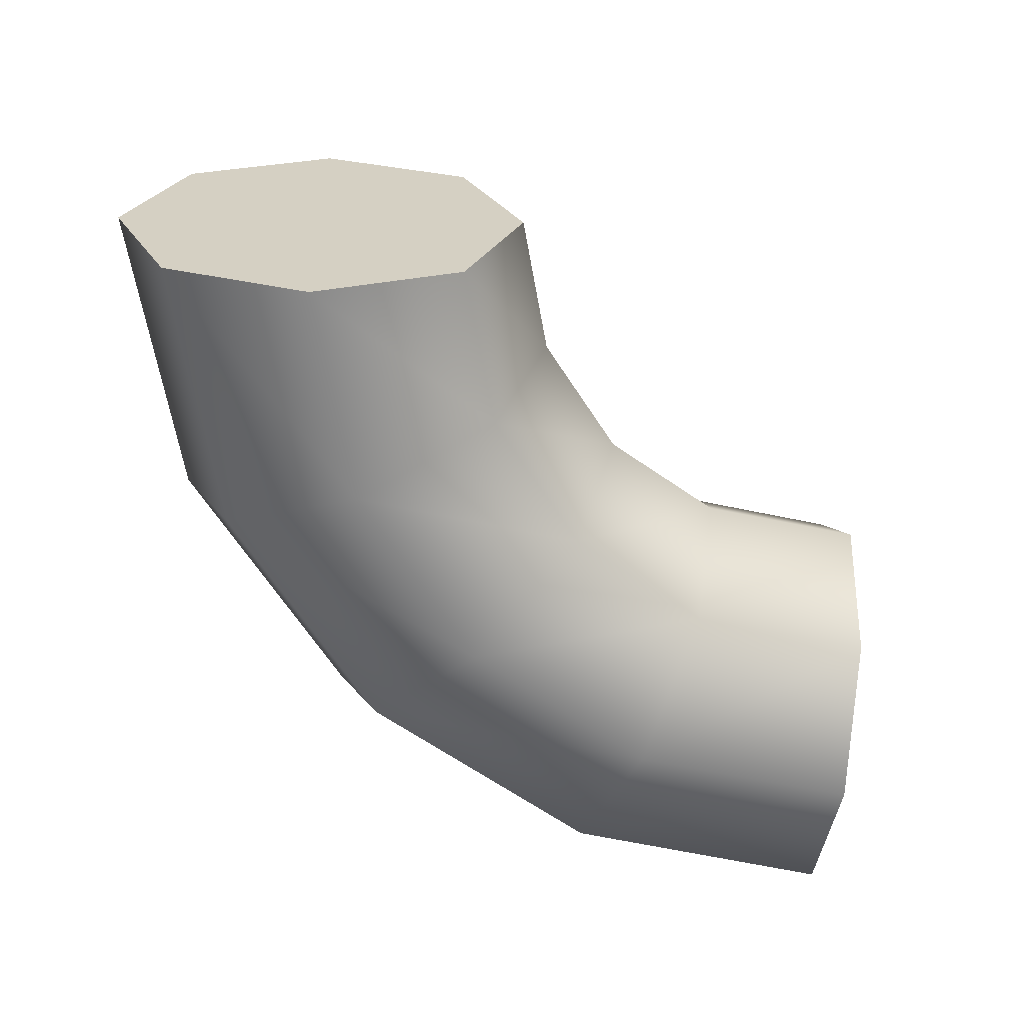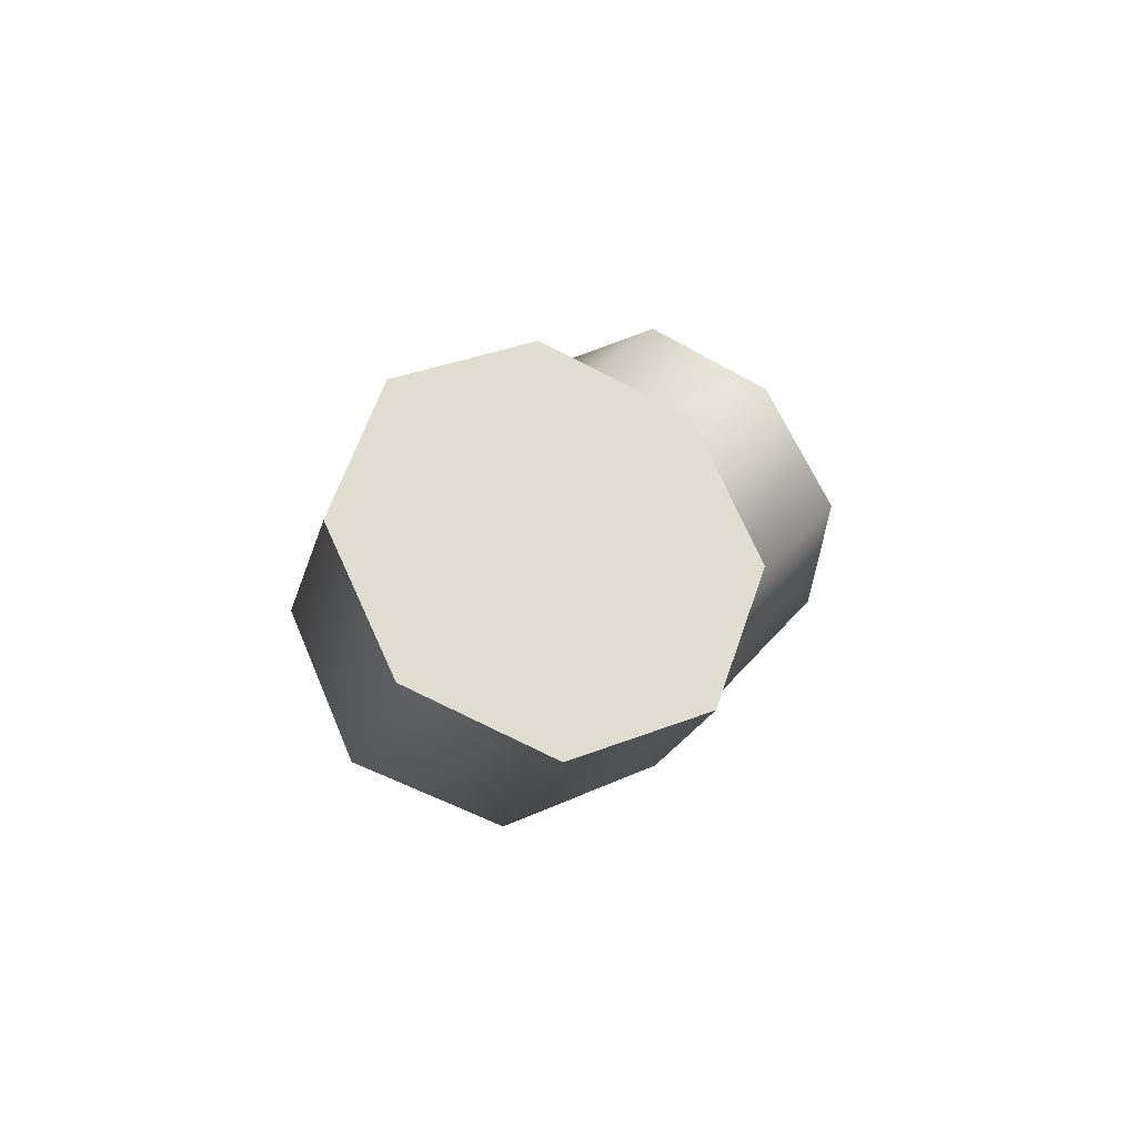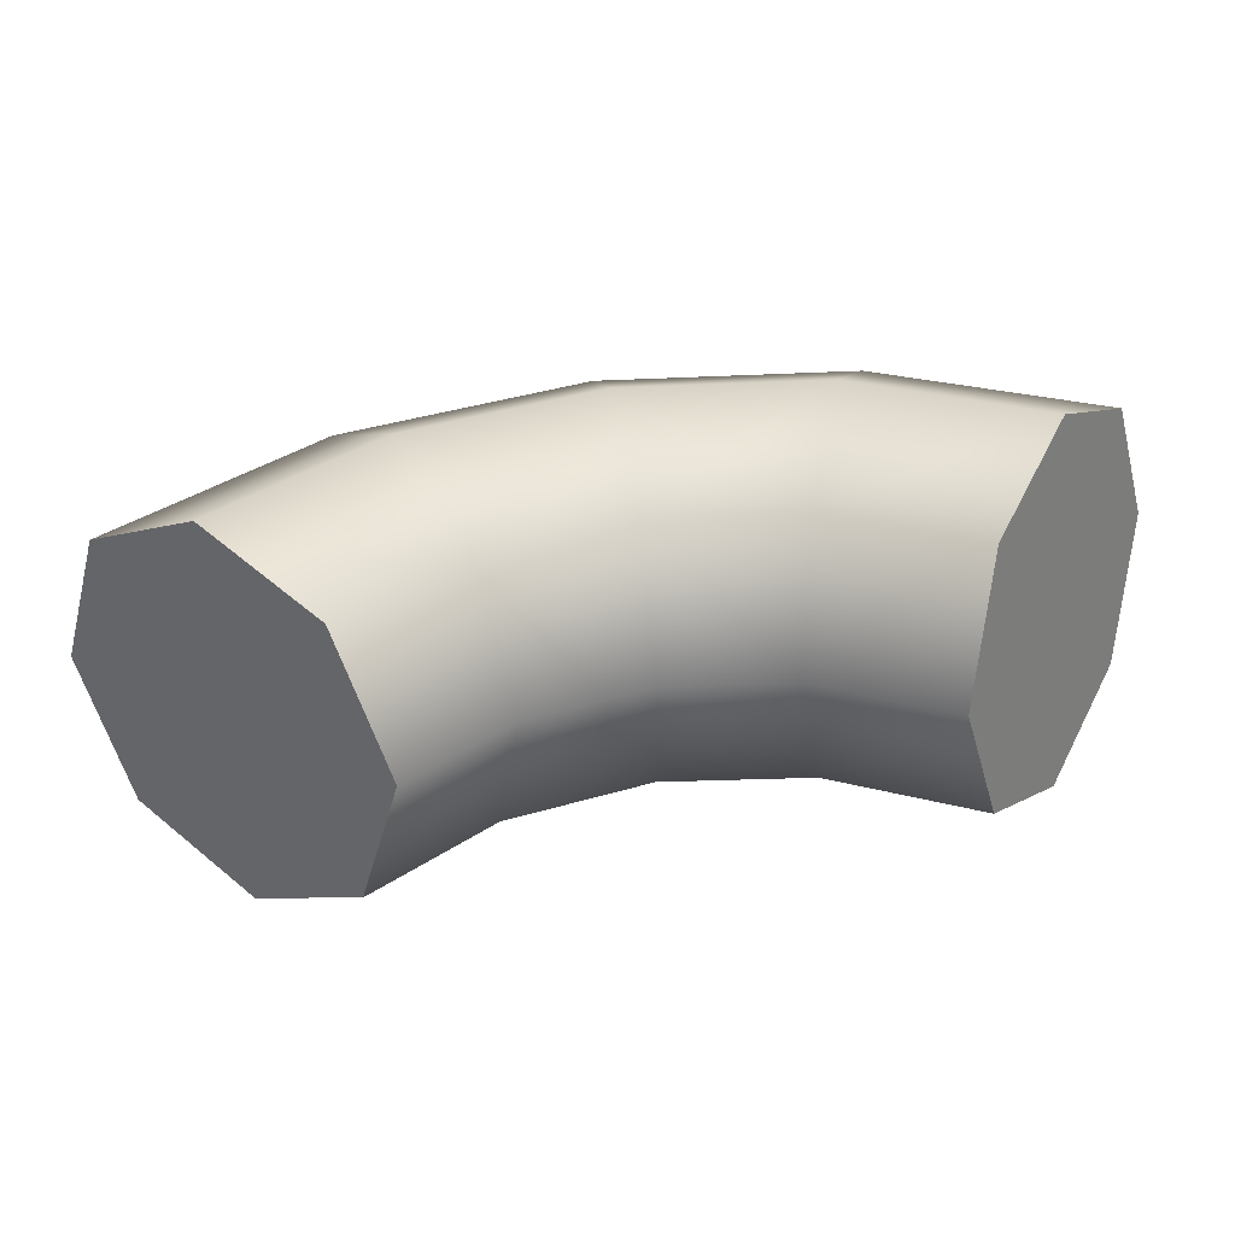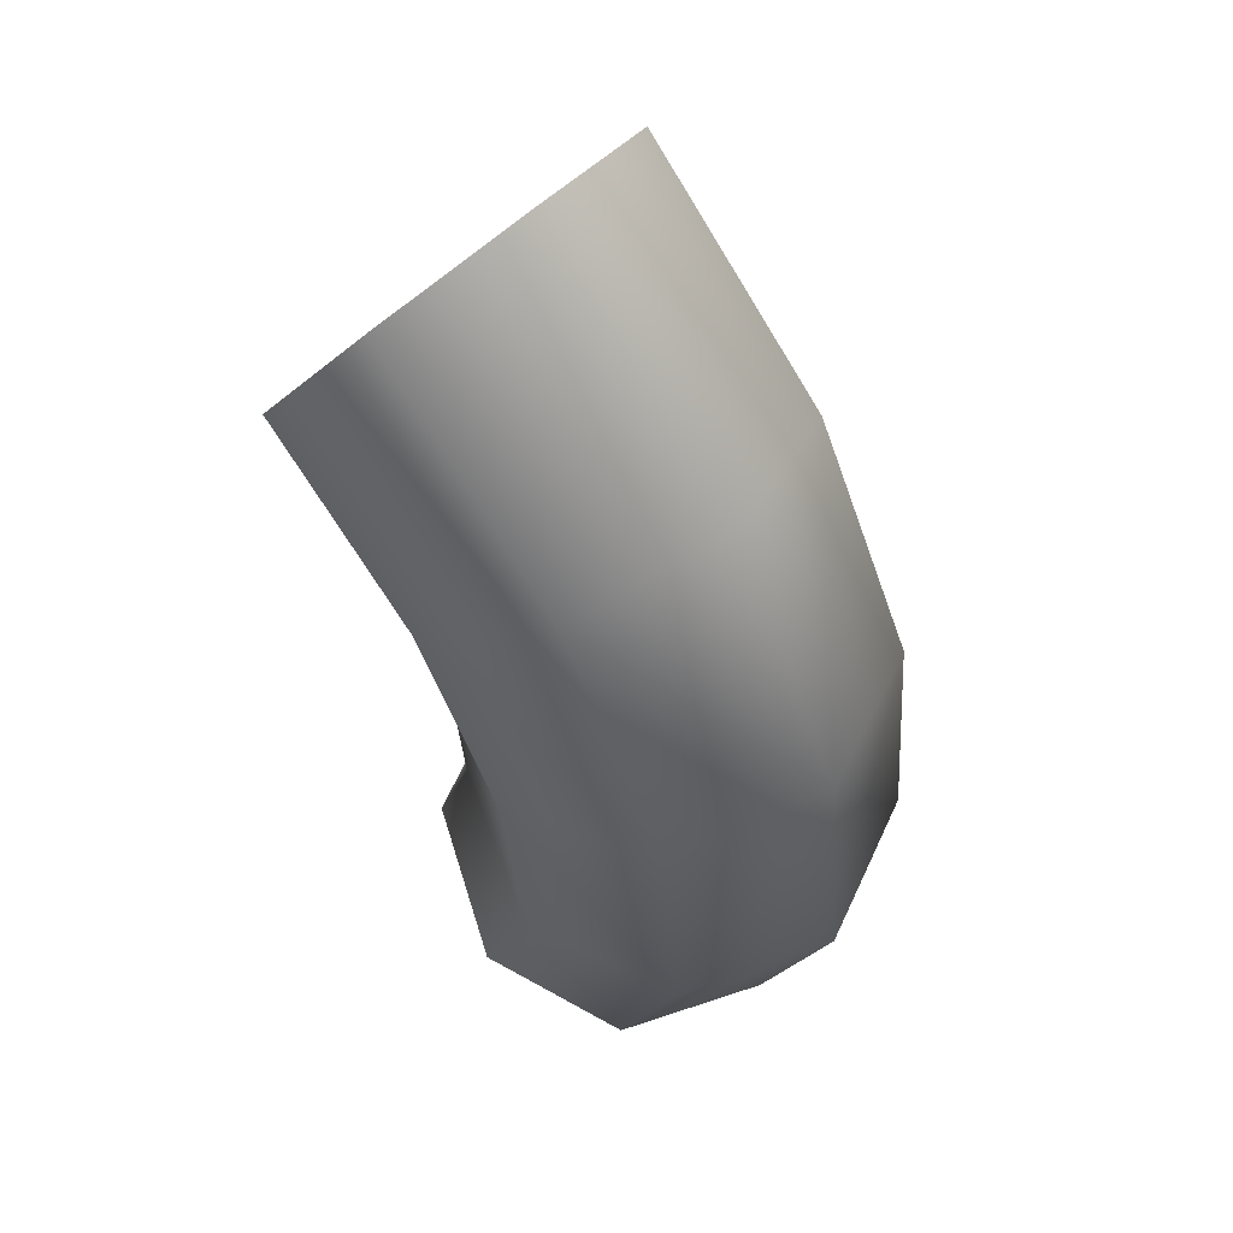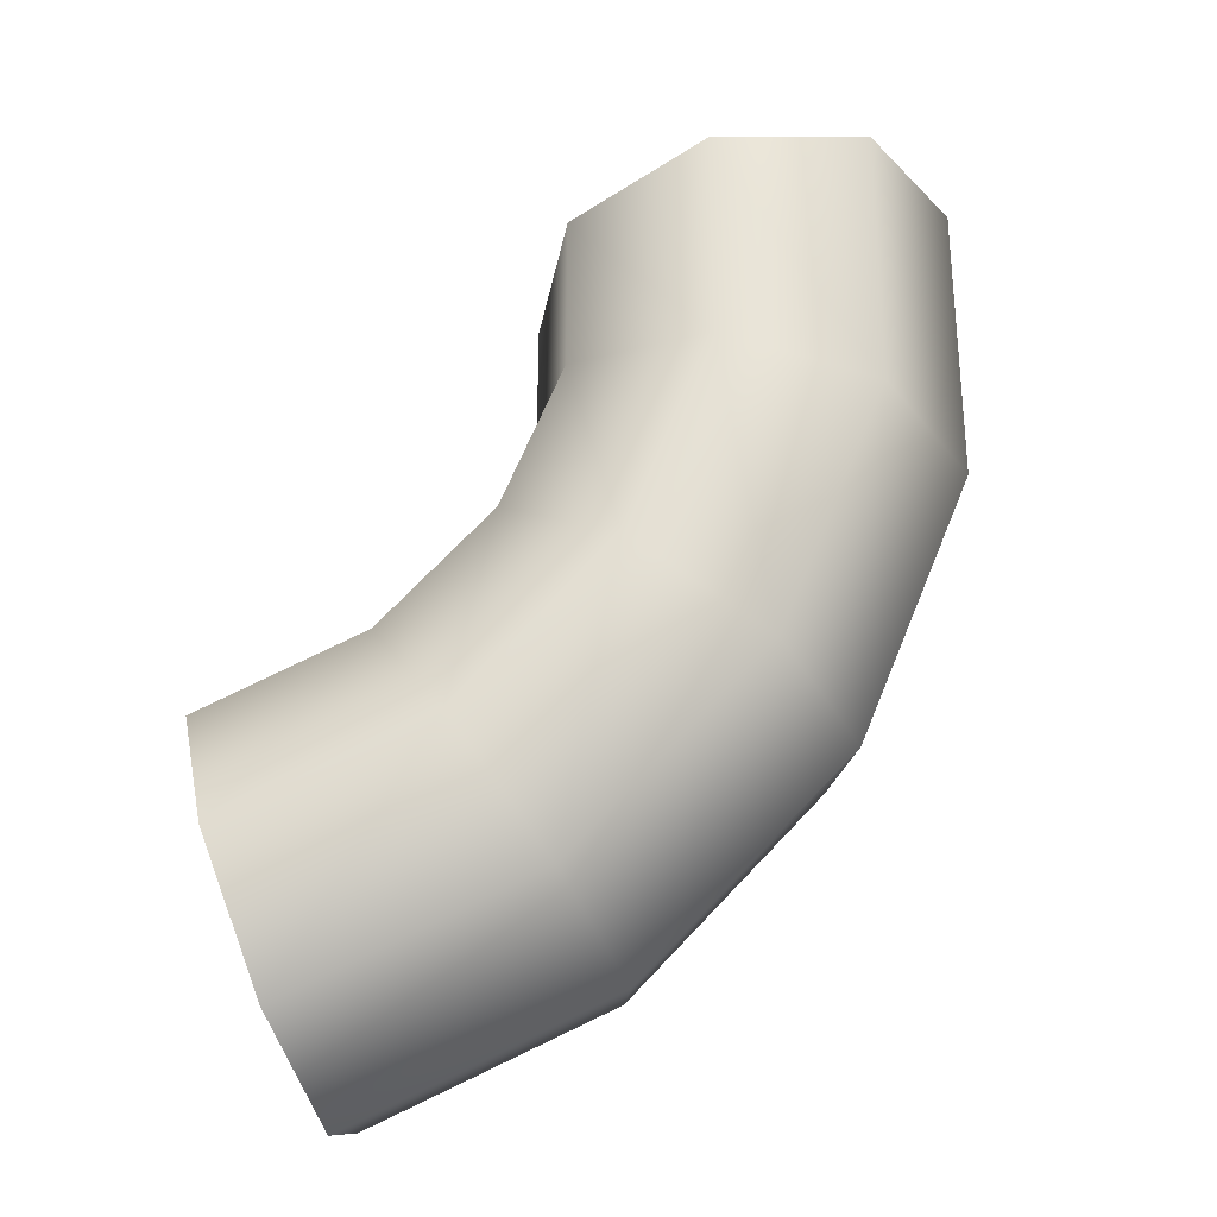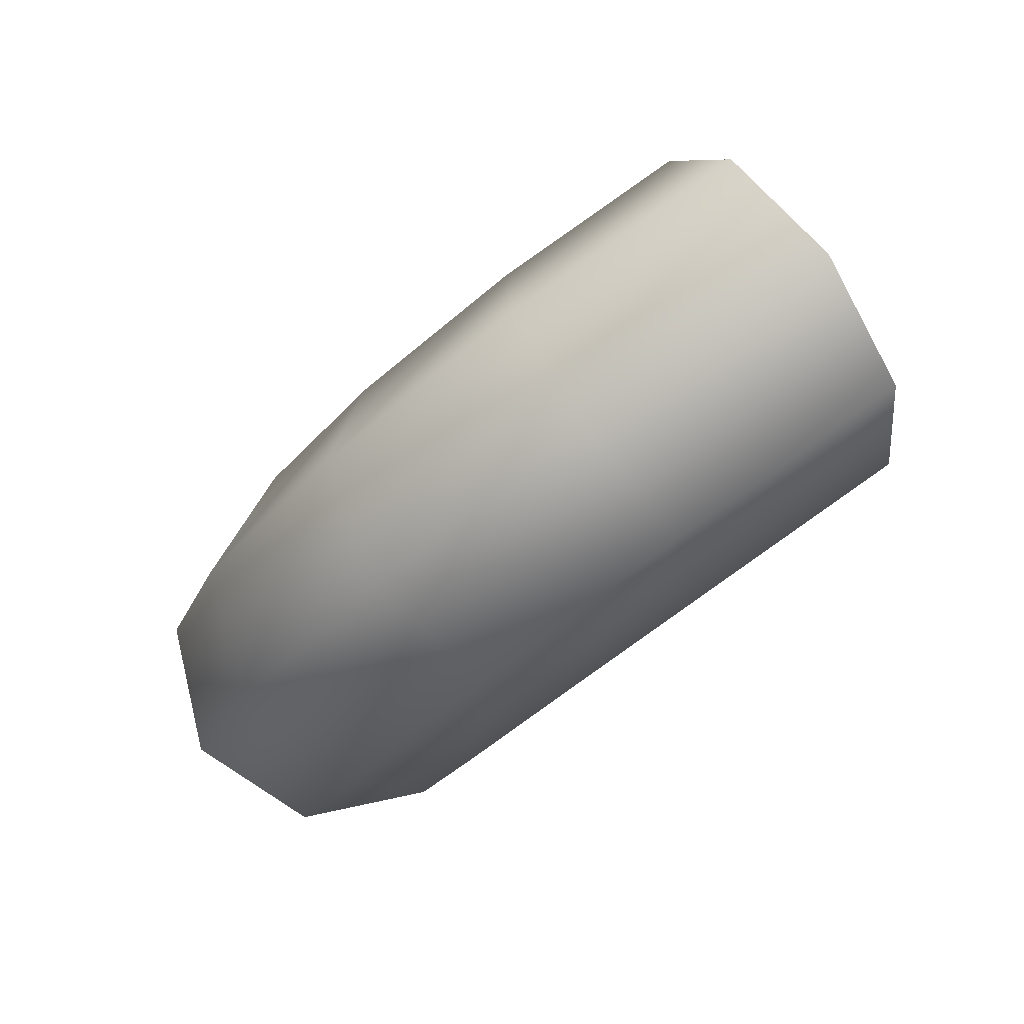
<metadata>
{"format":"obj","ext":"obj","renderer":"f3d","projection":"perspective","resolution":1024,"background":"white","views":[{"elev":64.6,"azim":-152.4,"up":"+Y"},{"elev":10.3,"azim":137.0,"up":"+Z"},{"elev":77.8,"azim":-153.0,"up":"+Z"},{"elev":-4.7,"azim":98.7,"up":"+Y"},{"elev":-70.7,"azim":43.7,"up":"+Y"},{"elev":-39.3,"azim":83.6,"up":"+Z"}]}
</metadata>
<code>
g Chain_02
v -0.06833 -0.07411 0.04113
v -0.06762 -0.03919 0.05209
v -0.02972 -0.03191 0.03797
v -0.07807 -0.00725 0.03744
v -0.02103 -0.0648 0.02362
v -0.0797 -0.09154 0.01111
v -0.02315 -0.07997 -0.009793
v -0.09509 -0.08141 -0.02036
v -0.04421 -0.0005481 0.02454
v 0.002472 -0.01473 0.03545
v 0.02283 -0.04144 0.02018
v -0.05595 0.01057 -0.008813
v -0.09358 0.002849 0.00579
v -0.05795 -0.005004 -0.04222
v -0.105 -0.01479 -0.0242
v -0.04915 -0.03786 -0.05617
v -0.1055 -0.04968 -0.03498
v -0.03477 -0.06881 -0.04274
v 0.006281 -0.008431 -0.06049
v -0.01406 0.0183 -0.04561
v -0.02373 0.0277 -0.01127
v -0.01689 0.01401 0.02244
v 0.03226 -0.05051 -0.01415
v 0.02541 -0.03685 -0.04746
v 0.05119 0.03364 -0.04749
v 0.02879 0.009867 0.04307
v 0.02158 0.05168 -0.03531
v 0.05849 -0.008084 0.03051
v 0.07718 -0.00846 -0.001133
v 0.002573 0.05232 -0.003685
v 0.07414 0.008791 -0.03334
v 0.005522 0.03497 0.02891
v 0.04551 0.03935 0.06049
v 0.08106 0.03175 0.05405
v 0.01979 0.06015 0.04377
v 0.1055 0.04163 0.02847
v 0.01928 0.08183 0.01372
v 0.1049 0.06312 -0.001248
v 0.04414 0.09154 -0.0118
v 0.07955 0.08374 -0.01791
v 0.04551 0.03935 0.06049
v 0.06247 0.06164 0.02119
v 0.08106 0.03175 0.05405
v 0.01979 0.06015 0.04377
v 0.1055 0.04163 0.02847
v 0.01928 0.08183 0.01372
v 0.1049 0.06312 -0.001248
v 0.04414 0.09154 -0.0118
v 0.07955 0.08374 -0.01791
v -0.06833 -0.07411 0.04113
v -0.08661 -0.04439 0.008501
v -0.06762 -0.03919 0.05209
v -0.0797 -0.09154 0.01111
v -0.07807 -0.00725 0.03744
v -0.09509 -0.08141 -0.02036
v -0.09358 0.002849 0.00579
v -0.1055 -0.04968 -0.03498
v -0.105 -0.01479 -0.0242
g Chain_02_0
f 3 2 1
f 4 2 3
f 5 3 1
f 5 1 6
f 7 5 6
f 6 8 7
f 9 4 3
f 10 3 5
f 9 3 10
f 11 5 7
f 11 10 5
f 4 9 12
f 13 4 12
f 12 14 13
f 14 15 13
f 14 16 15
f 16 17 15
f 8 17 16
f 8 18 7
f 18 8 16
f 19 16 14
f 18 16 19
f 20 14 12
f 20 19 14
f 12 9 21
f 21 20 12
f 22 9 10
f 9 22 21
f 7 18 23
f 23 11 7
f 24 18 19
f 18 24 23
f 25 19 20
f 24 19 25
f 26 10 11
f 22 10 26
f 27 20 21
f 27 25 20
f 28 11 23
f 28 26 11
f 23 24 29
f 29 28 23
f 21 22 30
f 30 27 21
f 31 24 25
f 24 31 29
f 32 22 26
f 22 32 30
f 33 26 28
f 32 26 33
f 34 33 28
f 34 28 29
f 35 32 33
f 36 34 29
f 29 31 36
f 32 35 37
f 30 32 37
f 31 38 36
f 37 39 30
f 39 27 30
f 38 31 40
f 39 40 27
f 31 25 40
f 40 25 27
f 43 42 41
f 41 42 44
f 45 42 43
f 44 42 46
f 47 42 45
f 46 42 48
f 49 42 47
f 48 42 49
f 52 51 50
f 50 51 53
f 54 51 52
f 53 51 55
f 56 51 54
f 55 51 57
f 58 51 56
f 57 51 58

</code>
